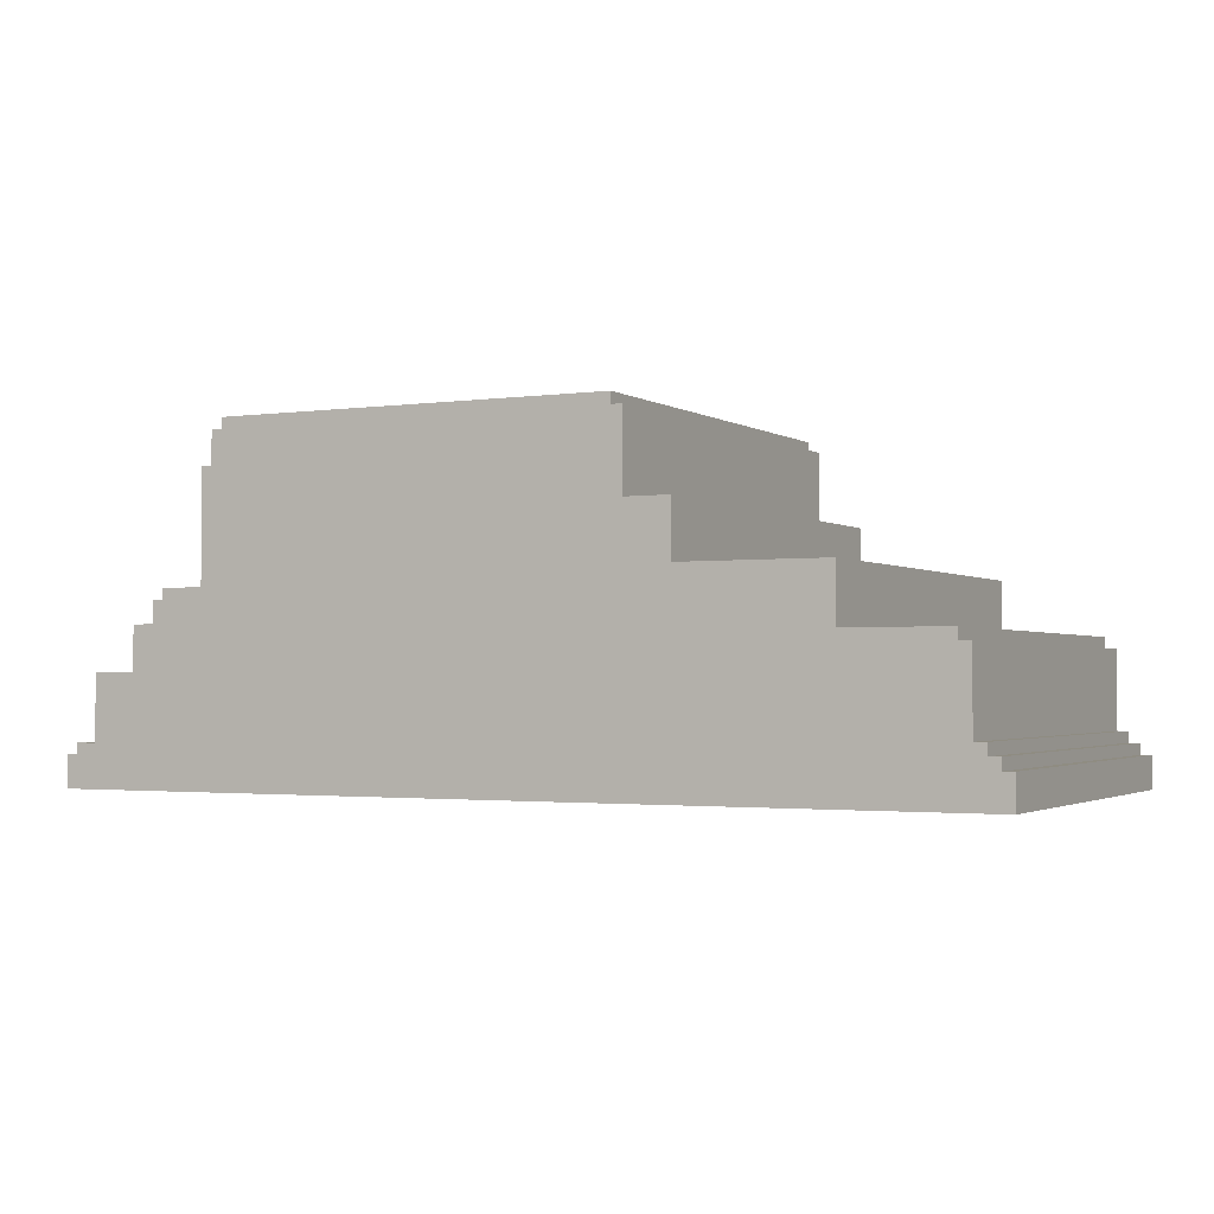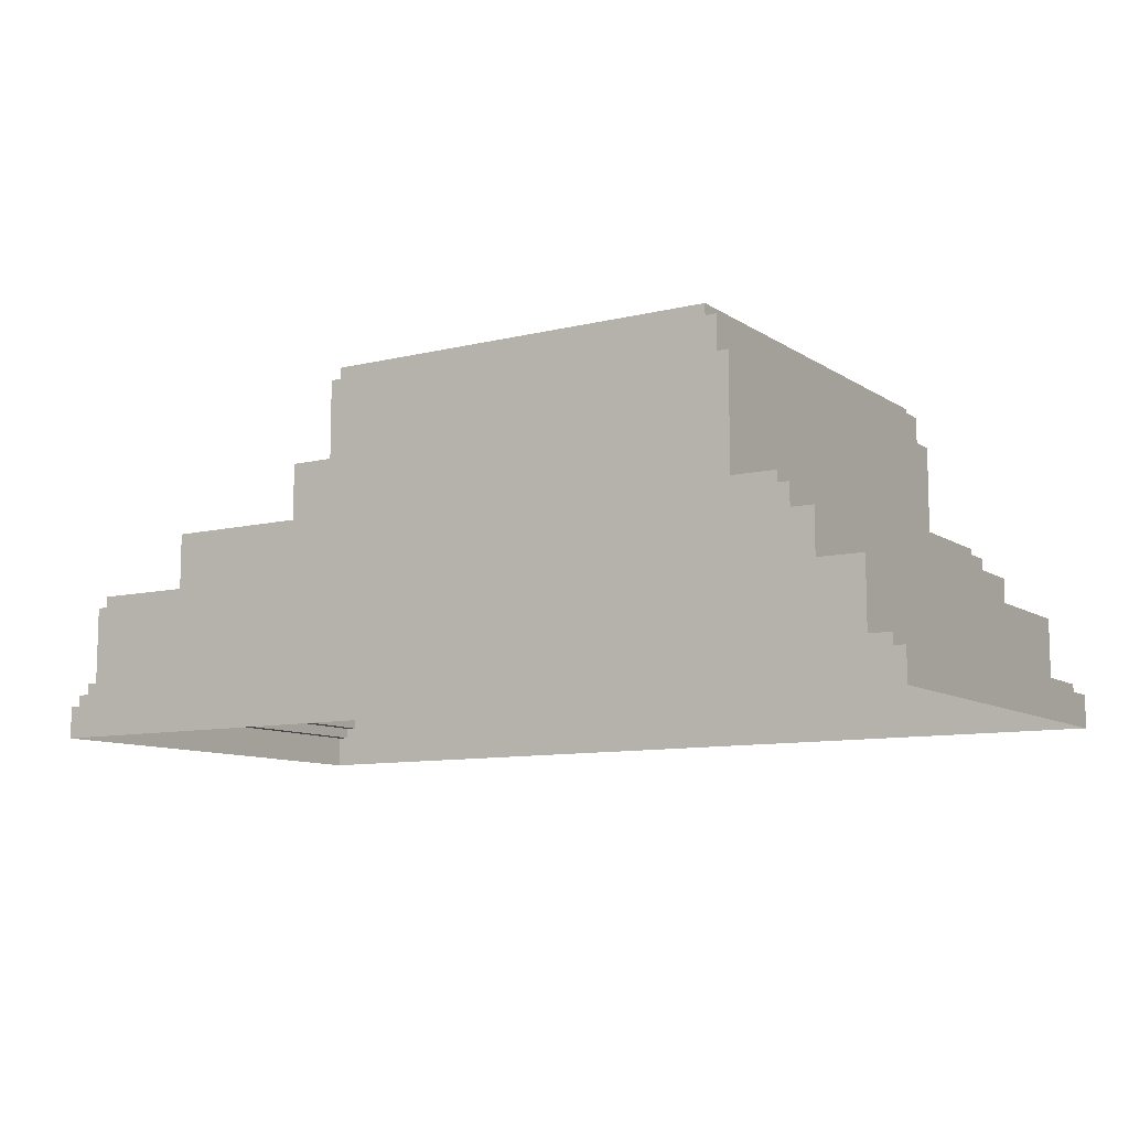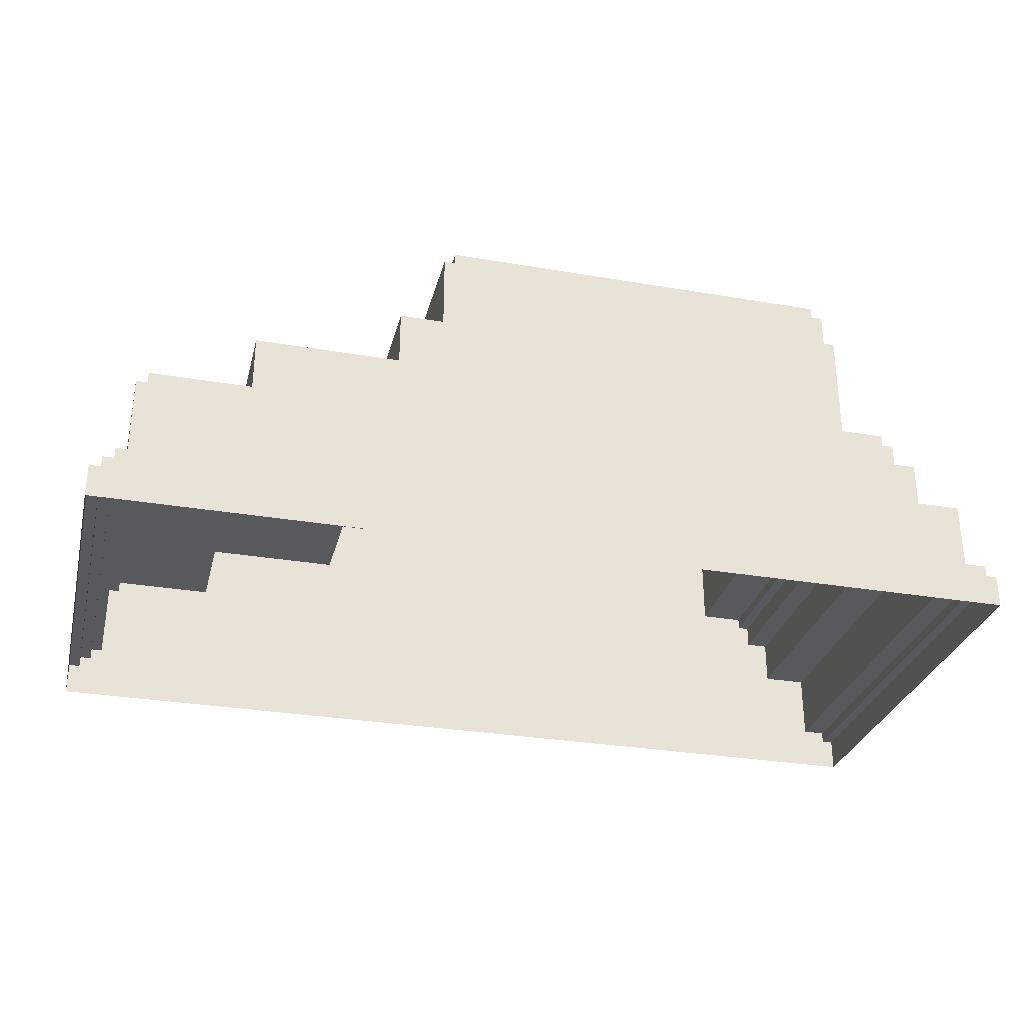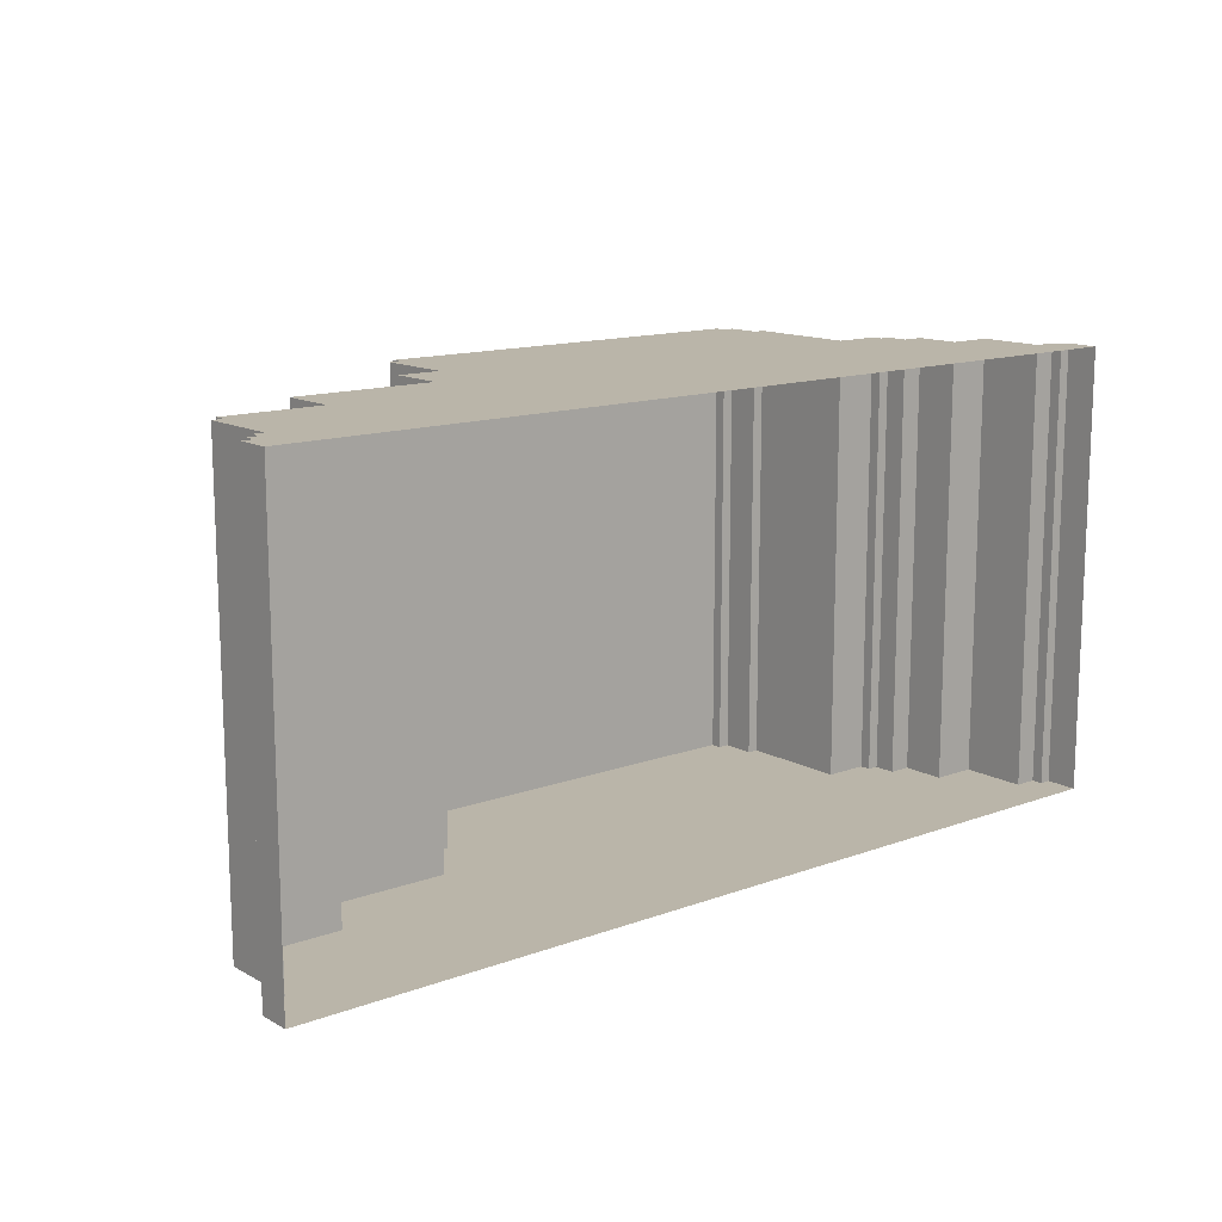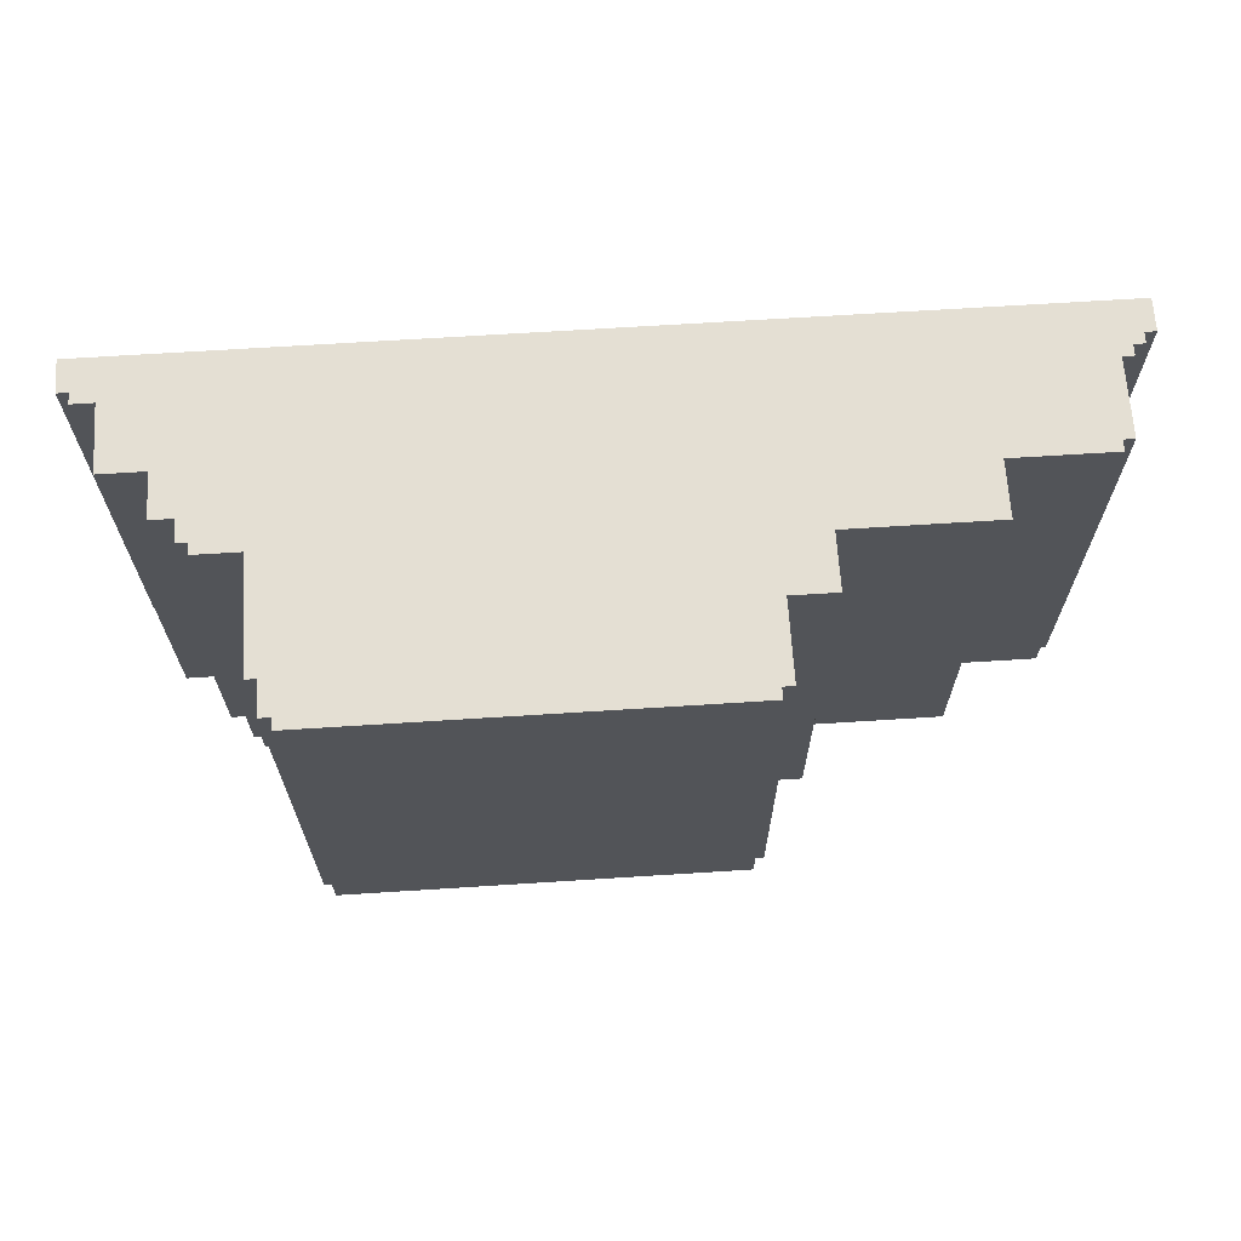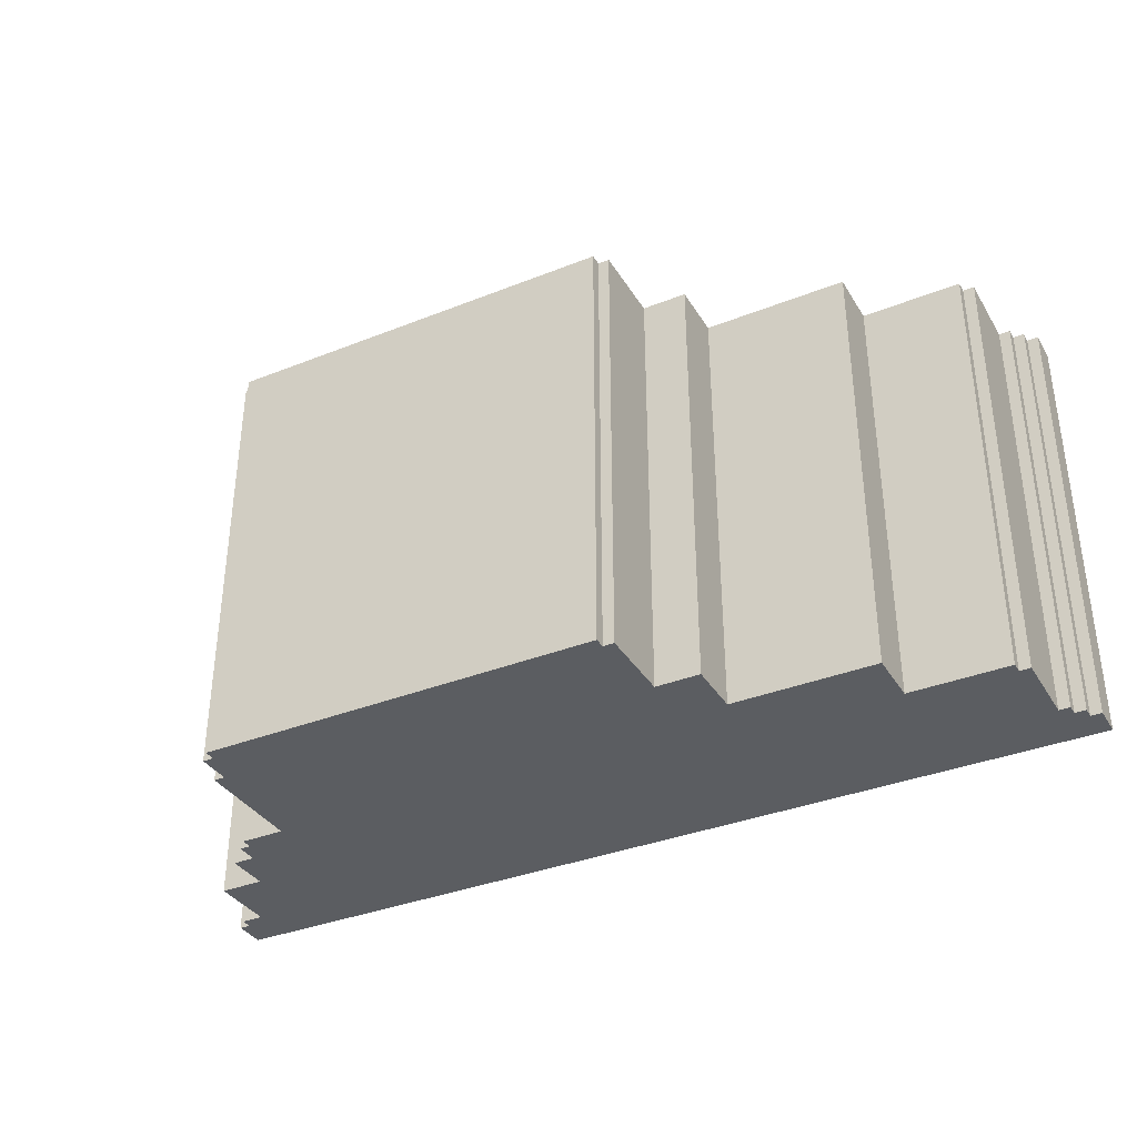
<metadata>
{"format":"obj","ext":"obj","renderer":"f3d","projection":"perspective","resolution":1024,"background":"white","views":[{"elev":-2.0,"azim":-153.0,"up":"+Y"},{"elev":-9.8,"azim":32.1,"up":"+Y"},{"elev":-30.2,"azim":-13.9,"up":"+Y"},{"elev":13.5,"azim":-39.6,"up":"+Z"},{"elev":66.6,"azim":176.3,"up":"+Z"},{"elev":-35.7,"azim":-152.4,"up":"+Z"}]}
</metadata>
<code>
g Rocks_Medium_006
v -1.716 -0.531 -0.8473
v -1.716 -0.4887 -0.8473
v -1.716 -0.531 0.8473
v -1.716 -0.4887 0.8473
v -1.758 -0.6552 -0.8473
v -1.758 -0.531 -0.8473
v -1.758 -0.6552 0.8473
v -1.758 -0.531 0.8473
v -1.716 -0.531 -0.8473
v -1.716 -0.531 0.8473
v -1.758 -0.531 -0.8473
v -1.758 -0.531 0.8473
v -1.673 -0.4887 -0.8473
v -1.673 -0.4887 0.8473
v -1.716 -0.4887 -0.8473
v -1.716 -0.4887 0.8473
v 1.08 0.6552 -0.8473
v 1.08 0.6552 0.8473
v -0.4449 0.6552 -0.8473
v -0.4449 0.6552 0.8473
v -1.631 -0.1497 -0.8473
v -1.631 -0.4463 -0.8473
v -1.589 -0.1497 -0.8473
v 1.631 -0.4887 -0.8473
v -1.673 -0.4463 -0.8473
v 1.716 -0.531 -0.8473
v -1.673 -0.4887 -0.8473
v -1.716 -0.4887 -0.8473
v 1.716 -0.4887 -0.8473
v -1.716 -0.531 -0.8473
v 1.758 -0.6552 -0.8473
v 1.758 -0.531 -0.8473
v -1.758 -0.531 -0.8473
v -1.758 -0.6552 -0.8473
v 1.462 -0.2345 -0.8473
v 1.631 -0.2345 -0.8473
v -1.207 -0.1074 -0.8473
v -1.589 -0.1074 -0.8473
v 1.377 -0.065 -0.8473
v 1.462 -0.065 -0.8473
v 1.335 0.01973 -0.8473
v 1.377 0.01973 -0.8473
v -0.6567 0.1045 -0.8473
v -1.207 0.1045 -0.8473
v 1.165 0.0621 -0.8473
v 1.335 0.0621 -0.8473
v 1.165 0.4858 -0.8473
v -0.4872 0.3163 -0.8473
v -0.6567 0.3163 -0.8473
v 1.123 0.4858 -0.8473
v 1.123 0.6129 -0.8473
v 1.08 0.6129 -0.8473
v -0.4449 0.6129 -0.8473
v -0.4872 0.6129 -0.8473
v 1.08 0.6552 -0.8473
v -0.4449 0.6552 -0.8473
v 1.758 -0.531 -0.8473
v 1.758 -0.6552 -0.8473
v 1.758 -0.531 0.8473
v 1.758 -0.6552 0.8473
v 1.758 -0.531 -0.8473
v 1.758 -0.531 0.8473
v 1.716 -0.531 -0.8473
v 1.716 -0.531 0.8473
v 1.716 -0.531 0.8473
v 1.716 -0.4887 0.8473
v 1.716 -0.531 -0.8473
v 1.716 -0.4887 -0.8473
v 1.716 -0.4887 -0.8473
v 1.716 -0.4887 0.8473
v 1.631 -0.4887 -0.8473
v 1.631 -0.4887 0.8473
v 1.631 -0.4887 0.8473
v 1.631 -0.2345 0.8473
v 1.631 -0.4887 -0.8473
v 1.631 -0.2345 -0.8473
v 1.631 -0.2345 -0.8473
v 1.631 -0.2345 0.8473
v 1.462 -0.2345 -0.8473
v 1.462 -0.2345 0.8473
v 1.462 -0.2345 -0.8473
v 1.462 -0.2345 0.8473
v 1.462 -0.065 -0.8473
v 1.462 -0.065 0.8473
v 1.462 -0.065 -0.8473
v 1.462 -0.065 0.8473
v 1.377 -0.065 -0.8473
v 1.377 -0.065 0.8473
v 1.377 -0.065 -0.8473
v 1.377 -0.065 0.8473
v 1.377 0.01973 -0.8473
v 1.377 0.01973 0.8473
v 1.377 0.01973 -0.8473
v 1.377 0.01973 0.8473
v 1.335 0.01973 -0.8473
v 1.335 0.01973 0.8473
v 1.335 0.01973 -0.8473
v 1.335 0.01973 0.8473
v 1.335 0.0621 -0.8473
v 1.335 0.0621 0.8473
v 1.335 0.0621 -0.8473
v 1.335 0.0621 0.8473
v 1.165 0.0621 -0.8473
v 1.165 0.0621 0.8473
v 1.165 0.0621 -0.8473
v 1.165 0.0621 0.8473
v 1.165 0.4858 -0.8473
v 1.165 0.4858 0.8473
v 1.165 0.4858 -0.8473
v 1.165 0.4858 0.8473
v 1.123 0.4858 -0.8473
v 1.123 0.4858 0.8473
v 1.123 0.4858 -0.8473
v 1.123 0.4858 0.8473
v 1.123 0.6129 -0.8473
v 1.123 0.6129 0.8473
v 1.08 0.6129 -0.8473
v 1.123 0.6129 -0.8473
v 1.08 0.6129 0.8473
v 1.123 0.6129 0.8473
v 1.08 0.6129 -0.8473
v 1.08 0.6129 0.8473
v 1.08 0.6552 -0.8473
v 1.08 0.6552 0.8473
v -0.4449 0.6552 -0.8473
v -0.4449 0.6552 0.8473
v -0.4449 0.6129 -0.8473
v -0.4449 0.6129 0.8473
v -0.4872 0.6129 -0.8473
v -0.4449 0.6129 -0.8473
v -0.4872 0.6129 0.8473
v -0.4449 0.6129 0.8473
v -0.4872 0.3163 -0.8473
v -0.4872 0.6129 -0.8473
v -0.4872 0.3163 0.8473
v -0.4872 0.6129 0.8473
v -0.4872 0.3163 -0.8473
v -0.4872 0.3163 0.8473
v -0.6567 0.3163 -0.8473
v -0.6567 0.3163 0.8473
v -0.6567 0.1045 -0.8473
v -0.6567 0.3163 -0.8473
v -0.6567 0.1045 0.8473
v -0.6567 0.3163 0.8473
v -0.6567 0.1045 -0.8473
v -0.6567 0.1045 0.8473
v -1.207 0.1045 -0.8473
v -1.207 0.1045 0.8473
v -1.207 -0.1074 -0.8473
v -1.207 0.1045 -0.8473
v -1.207 -0.1074 0.8473
v -1.207 0.1045 0.8473
v -1.207 -0.1074 -0.8473
v -1.207 -0.1074 0.8473
v -1.589 -0.1074 -0.8473
v -1.589 -0.1074 0.8473
v -1.589 -0.1497 -0.8473
v -1.589 -0.1074 -0.8473
v -1.589 -0.1497 0.8473
v -1.589 -0.1074 0.8473
v -1.589 -0.1497 -0.8473
v -1.589 -0.1497 0.8473
v -1.631 -0.1497 -0.8473
v -1.631 -0.1497 0.8473
v -1.631 -0.4463 -0.8473
v -1.631 -0.1497 -0.8473
v -1.631 -0.4463 0.8473
v -1.631 -0.1497 0.8473
v -1.631 -0.4463 -0.8473
v -1.631 -0.4463 0.8473
v -1.673 -0.4463 -0.8473
v -1.673 -0.4463 0.8473
v -1.673 -0.4887 0.8473
v -1.673 -0.4887 -0.8473
v -1.673 -0.4463 0.8473
v -1.673 -0.4463 -0.8473
v -1.631 -0.1497 0.8473
v -1.589 -0.1497 0.8473
v -1.631 -0.4463 0.8473
v 1.631 -0.4887 0.8473
v -1.673 -0.4463 0.8473
v 1.716 -0.531 0.8473
v -1.673 -0.4887 0.8473
v -1.716 -0.4887 0.8473
v 1.716 -0.4887 0.8473
v -1.716 -0.531 0.8473
v 1.758 -0.6552 0.8473
v 1.758 -0.531 0.8473
v -1.758 -0.531 0.8473
v -1.758 -0.6552 0.8473
v 1.462 -0.2345 0.8473
v 1.631 -0.2345 0.8473
v -1.207 -0.1074 0.8473
v -1.589 -0.1074 0.8473
v 1.377 -0.065 0.8473
v 1.462 -0.065 0.8473
v 1.335 0.01973 0.8473
v 1.377 0.01973 0.8473
v -0.6567 0.1045 0.8473
v -1.207 0.1045 0.8473
v 1.165 0.0621 0.8473
v 1.335 0.0621 0.8473
v 1.165 0.4858 0.8473
v -0.4872 0.3163 0.8473
v -0.6567 0.3163 0.8473
v 1.123 0.4858 0.8473
v 1.123 0.6129 0.8473
v 1.08 0.6129 0.8473
v -0.4449 0.6129 0.8473
v -0.4872 0.6129 0.8473
v 1.08 0.6552 0.8473
v -0.4449 0.6552 0.8473
g Rocks_Medium_006_0
f 3 2 1
f 2 3 4
f 7 6 5
f 6 7 8
f 11 10 9
f 10 11 12
f 15 14 13
f 14 15 16
f 19 18 17
f 18 19 20
f 23 22 21
f 23 24 22
f 22 24 25
f 25 24 26
f 25 26 27
f 26 28 27
f 26 24 29
f 28 26 30
f 30 26 31
f 31 26 32
f 30 31 33
f 33 31 34
f 35 24 23
f 36 24 35
f 23 37 35
f 37 23 38
f 39 35 37
f 35 39 40
f 39 37 41
f 39 41 42
f 41 37 43
f 43 37 44
f 45 41 43
f 41 45 46
f 45 43 47
f 47 43 48
f 48 43 49
f 47 48 50
f 50 48 51
f 51 48 52
f 52 48 53
f 53 48 54
f 53 55 52
f 55 53 56
f 59 58 57
f 58 59 60
f 63 62 61
f 62 63 64
f 67 66 65
f 66 67 68
f 71 70 69
f 70 71 72
f 75 74 73
f 74 75 76
f 79 78 77
f 78 79 80
f 83 82 81
f 82 83 84
f 87 86 85
f 86 87 88
f 91 90 89
f 90 91 92
f 95 94 93
f 94 95 96
f 99 98 97
f 98 99 100
f 103 102 101
f 102 103 104
f 107 106 105
f 106 107 108
f 111 110 109
f 110 111 112
f 115 114 113
f 114 115 116
f 119 118 117
f 118 119 120
f 123 122 121
f 122 123 124
f 127 126 125
f 126 127 128
f 131 130 129
f 130 131 132
f 135 134 133
f 134 135 136
f 139 138 137
f 138 139 140
f 143 142 141
f 142 143 144
f 147 146 145
f 146 147 148
f 151 150 149
f 150 151 152
f 155 154 153
f 154 155 156
f 159 158 157
f 158 159 160
f 163 162 161
f 162 163 164
f 167 166 165
f 166 167 168
f 171 170 169
f 170 171 172
f 175 174 173
f 174 175 176
f 179 178 177
f 180 178 179
f 180 179 181
f 180 181 182
f 182 181 183
f 184 182 183
f 180 182 185
f 182 184 186
f 182 186 187
f 182 187 188
f 187 186 189
f 187 189 190
f 180 191 178
f 180 192 191
f 193 178 191
f 178 193 194
f 191 195 193
f 195 191 196
f 193 195 197
f 197 195 198
f 193 197 199
f 193 199 200
f 197 201 199
f 201 197 202
f 199 201 203
f 199 203 204
f 199 204 205
f 204 203 206
f 204 206 207
f 204 207 208
f 204 208 209
f 204 209 210
f 211 209 208
f 209 211 212

</code>
